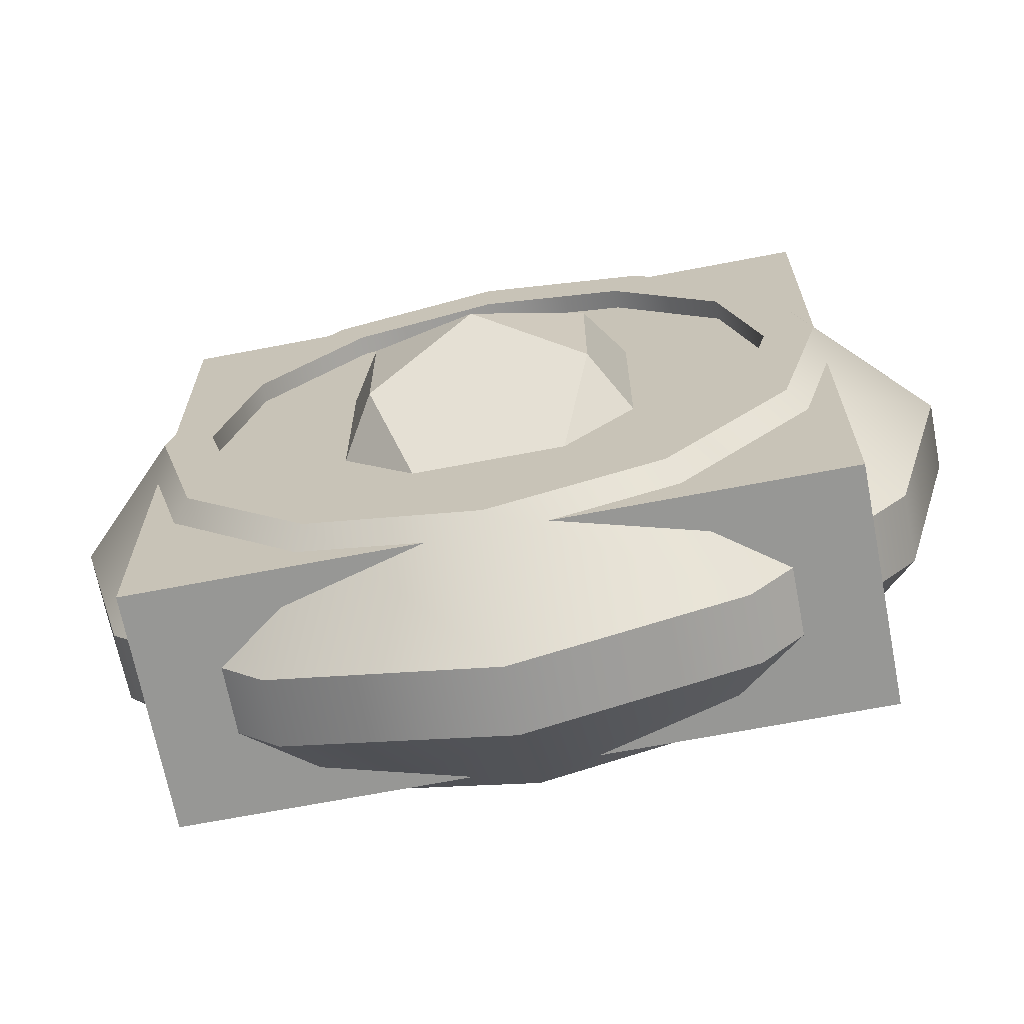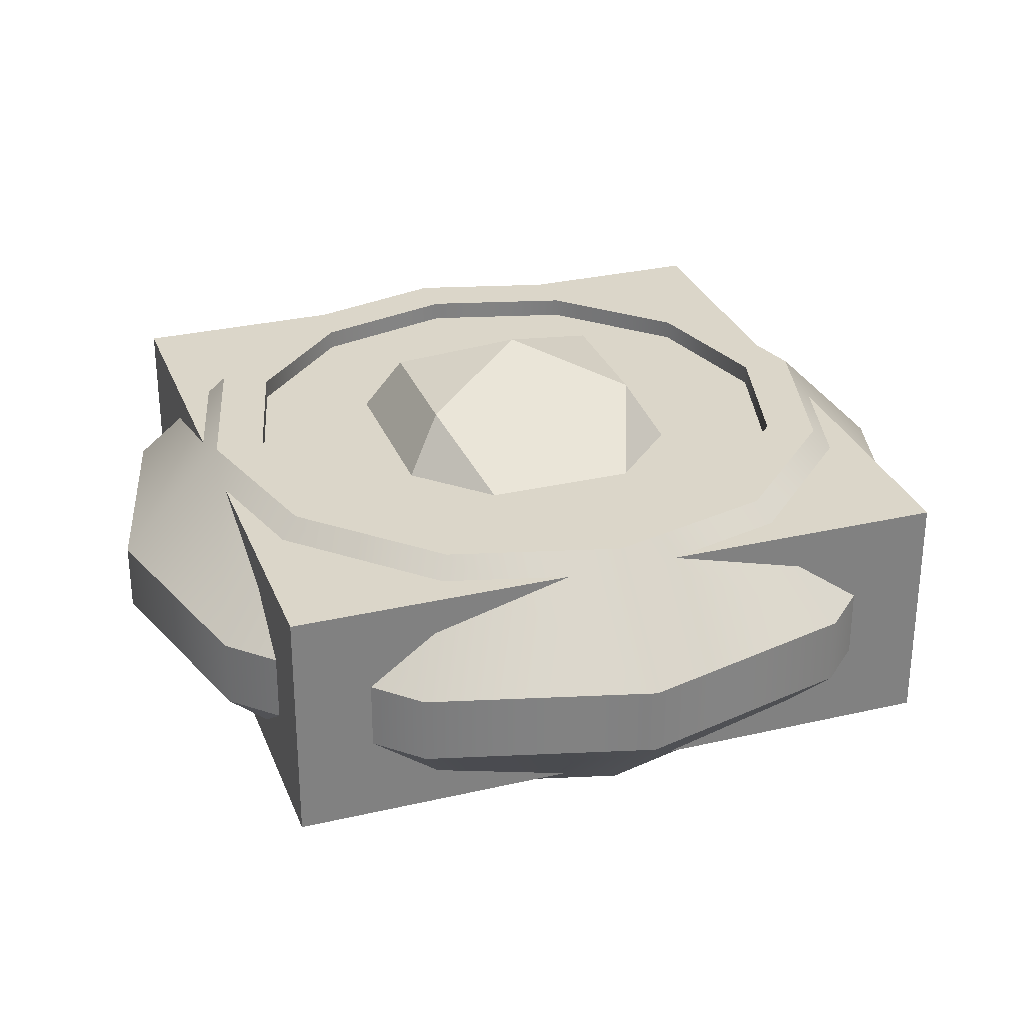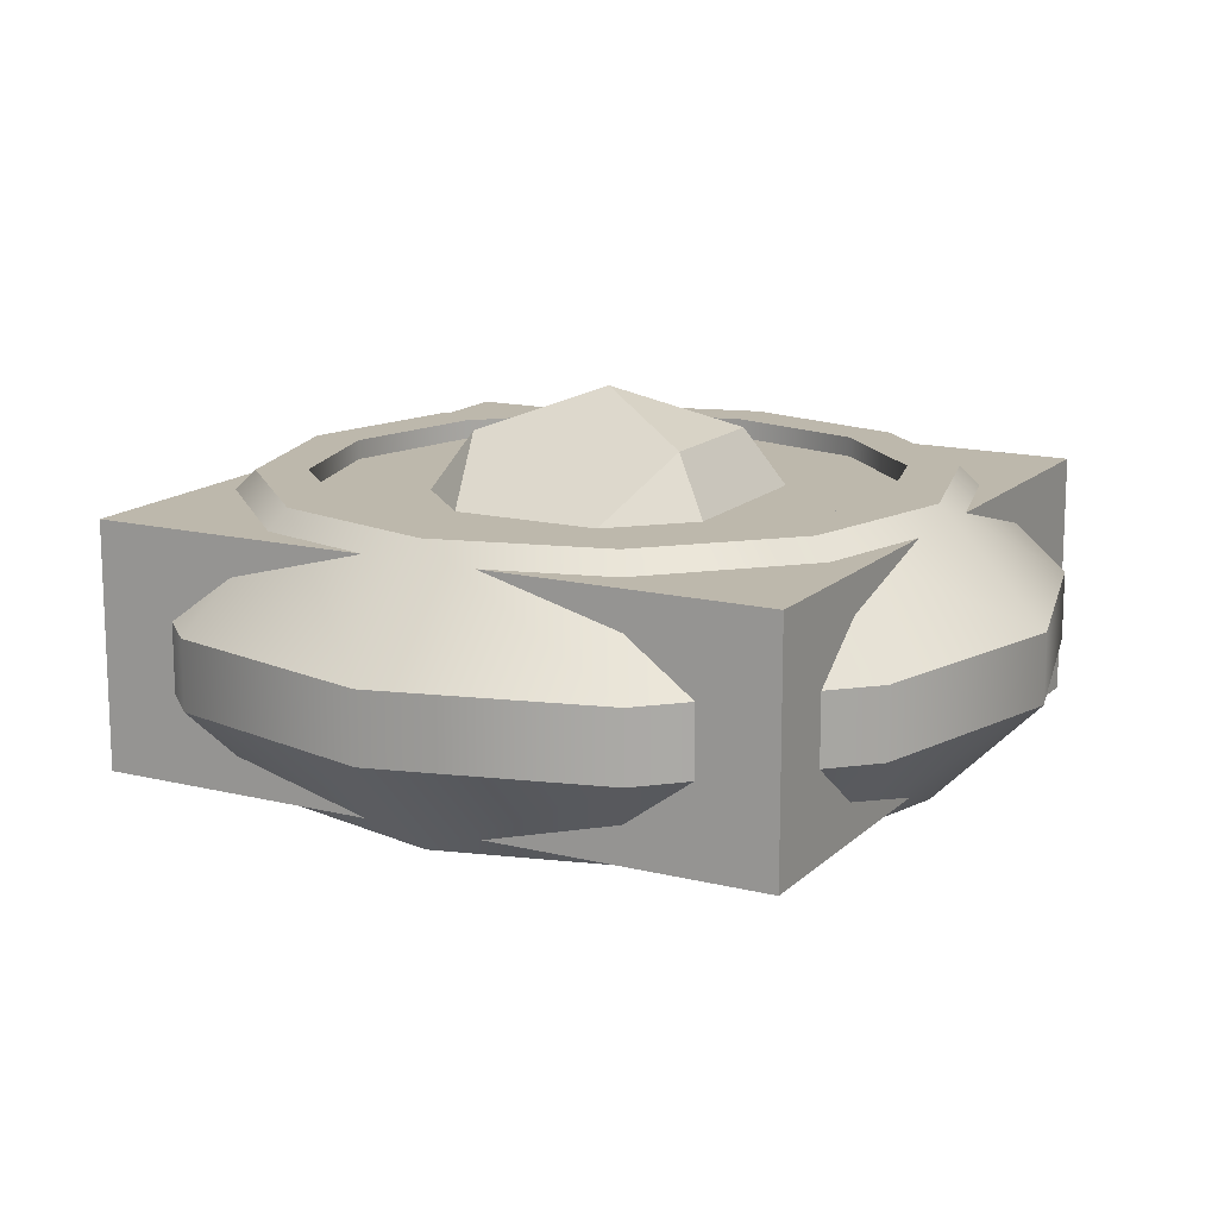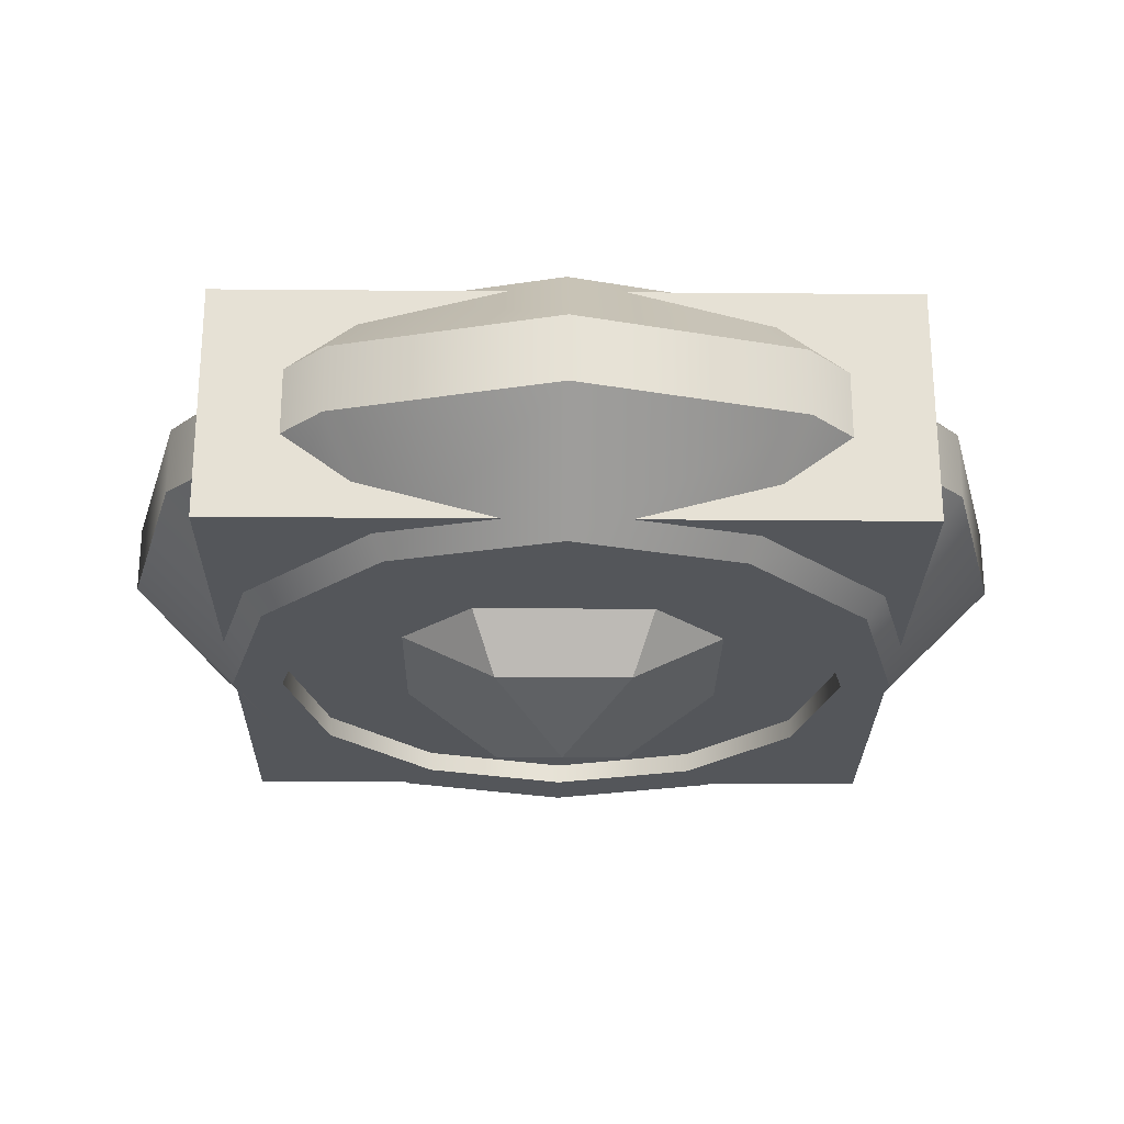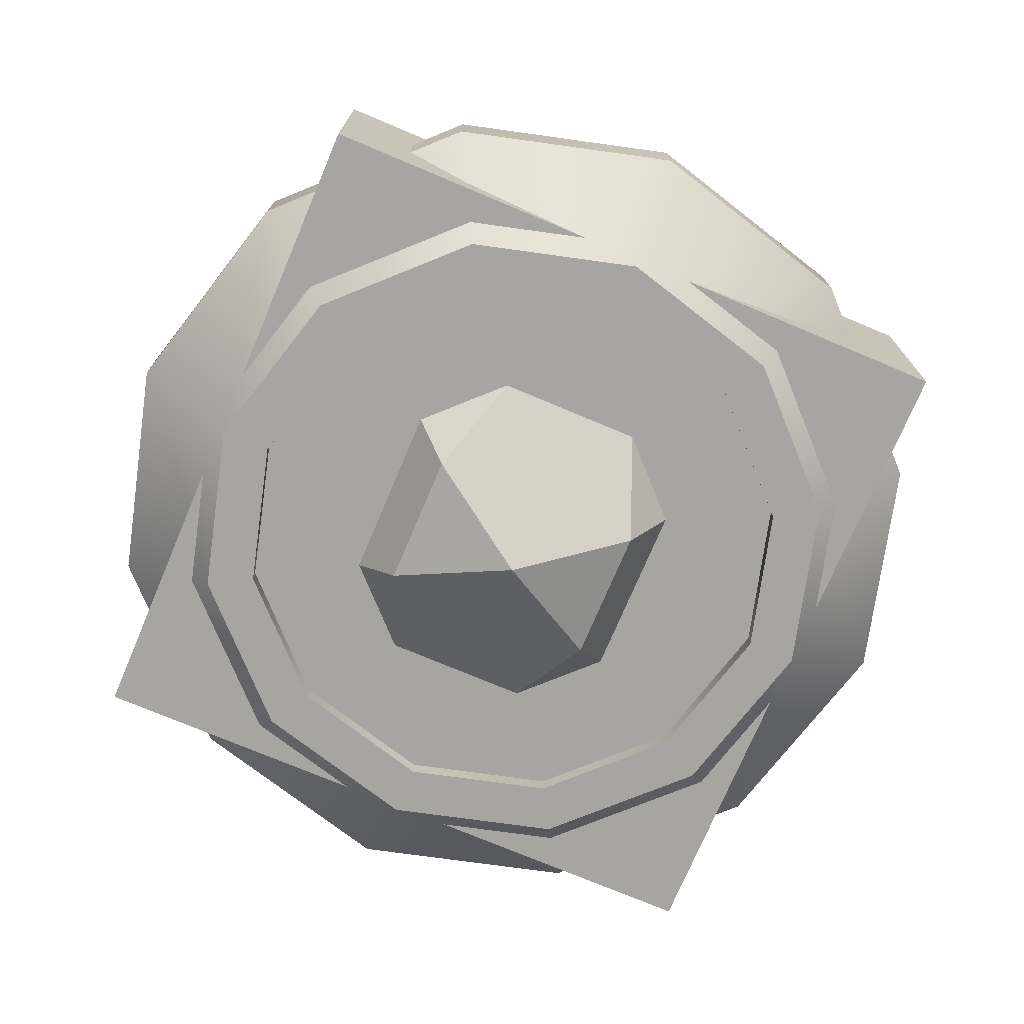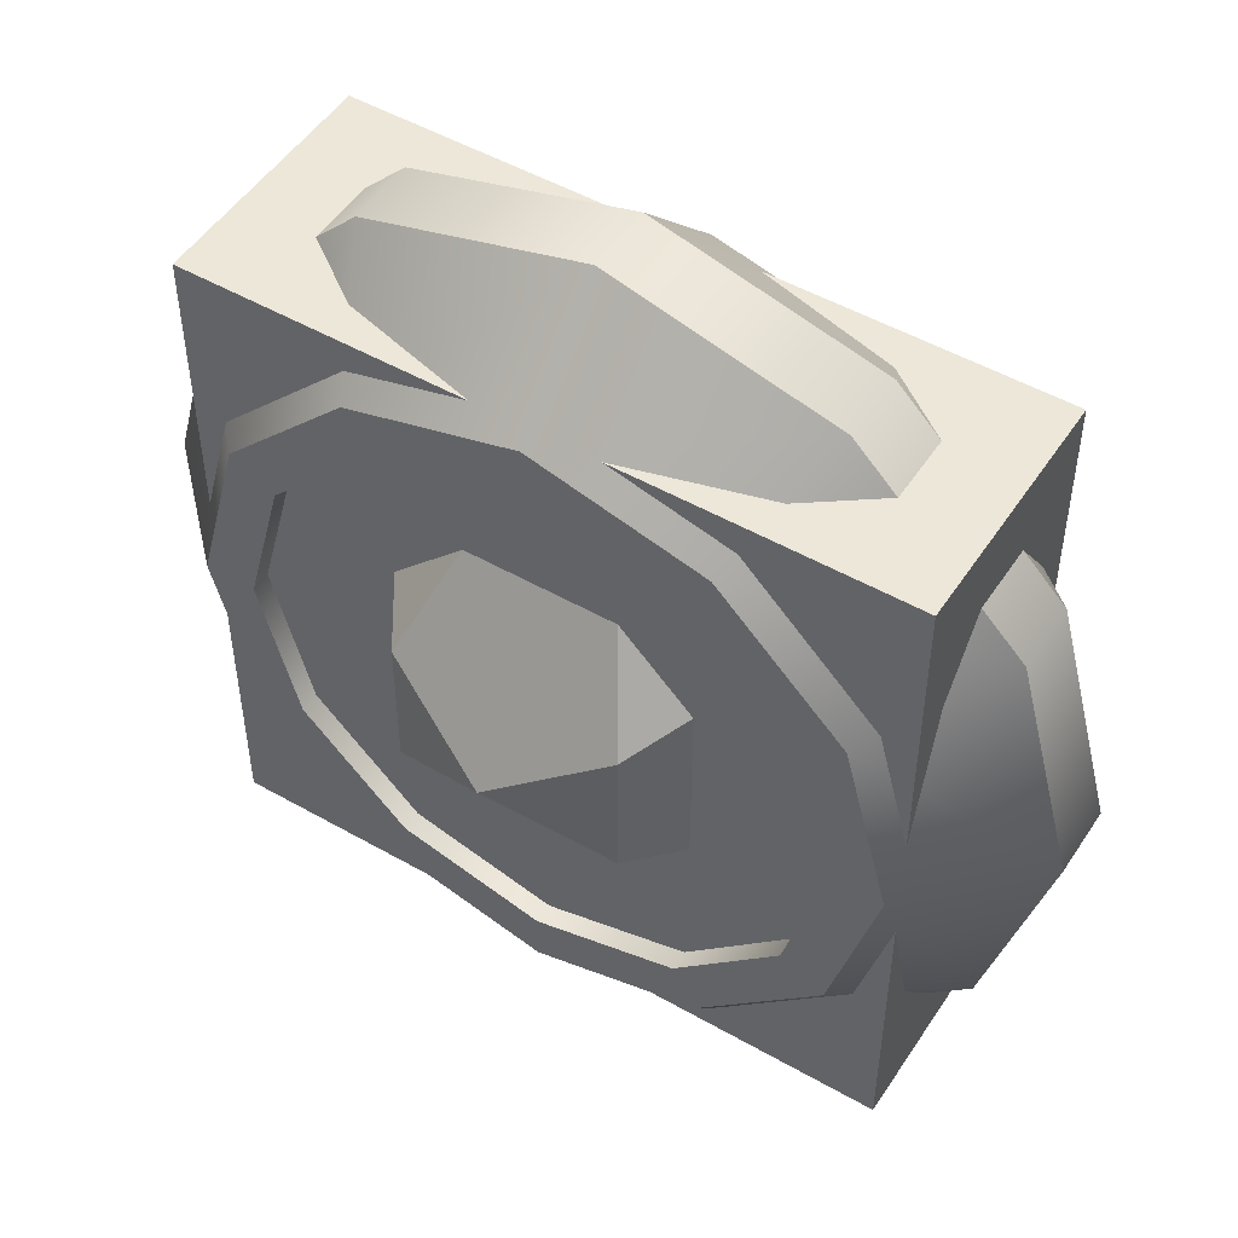
<metadata>
{"format":"obj","ext":"obj","renderer":"f3d","projection":"perspective","resolution":1024,"background":"white","views":[{"elev":-68.1,"azim":-169.1,"up":"+Z"},{"elev":29.7,"azim":-18.9,"up":"+Y"},{"elev":14.7,"azim":-151.6,"up":"+Y"},{"elev":-25.5,"azim":-90.8,"up":"+Y"},{"elev":-73.7,"azim":-22.9,"up":"+Y"},{"elev":50.1,"azim":32.1,"up":"+Z"}]}
</metadata>
<code>
v  0 0.3785 -0
v  0.1608 0.3171 0.0994
v  0.1608 0.3171 -0.0994
v  0.2602 0.1562 -0.1608
v  0.0994 0.2177 -0.2602
v  -0 0.0569 -0.3216
v  -0.0994 0.2177 -0.2602
v  -0.2602 0.1562 -0.1608
v  -0.1608 0.3171 -0.0994
v  -0.1608 0.3171 0.0994
v  -0.2602 0.1562 0.1608
v  -0.0994 0.2177 0.2602
v  0 0.0569 0.3216
v  0.0994 0.2177 0.2602
v  0.2602 0.1562 0.1608
v  0.3216 0.0569 0
v  0.2602 -0.0425 -0.1608
v  0.2602 -0.0425 0.1608
v  -0.0994 -0.104 0.2602
v  0.0994 -0.104 0.2602
v  0.1608 -0.2033 0.0994
v  0.1608 -0.2033 -0.0994
v  0.0994 -0.104 -0.2602
v  0 -0.2648 0
v  -0.2602 -0.0425 0.1608
v  -0.1608 -0.2033 0.0994
v  -0.1608 -0.2033 -0.0994
v  -0.0994 -0.104 -0.2602
v  -0.2602 -0.0425 -0.1608
v  -0.3216 0.0569 -0
v  0.494 0.2619 -0
v  0.6493 0.1066 -0
v  0.5624 0.1066 -0.3247
v  0.4278 0.2619 -0.247
v  0.3247 0.1066 -0.5624
v  0.247 0.2619 -0.4278
v  -0 0.1066 -0.6493
v  -0 0.2619 -0.494
v  -0.3247 0.1066 -0.5624
v  -0.247 0.2619 -0.4278
v  -0.5624 0.1066 -0.3247
v  -0.4278 0.2619 -0.247
v  -0.6493 0.1066 -0
v  -0.494 0.2619 -0
v  -0.5624 0.1066 0.3247
v  -0.4278 0.2619 0.247
v  -0.3247 0.1066 0.5624
v  -0.247 0.2619 0.4278
v  -0 0.1066 0.6493
v  -0 0.2619 0.494
v  0.3247 0.1066 0.5624
v  0.247 0.2619 0.4278
v  0.5624 0.1066 0.3247
v  0.4278 0.2619 0.247
v  0.5624 0.0071 -0.3247
v  0.3247 0.0071 -0.5624
v  -0 0.0071 -0.6493
v  -0.3247 0.0071 -0.5624
v  -0.5624 0.0071 -0.3247
v  -0.6493 0.0071 -0
v  -0.3247 0.0071 0.5624
v  0.4199 0.2619 -0
v  0.3637 0.2619 -0.21
v  0.21 0.2619 -0.3637
v  -0 0.2619 -0.4199
v  -0.21 0.2619 -0.3637
v  -0.3637 0.2619 -0.21
v  -0.4199 0.2619 -0
v  -0.3637 0.2619 0.21
v  -0.21 0.2619 0.3637
v  -0 0.2619 0.4199
v  0.21 0.2619 0.3637
v  0.3637 0.2619 0.21
v  0.3637 -0.1482 -0.21
v  0.4199 -0.1482 -0
v  0.21 -0.1482 -0.3637
v  -0.21 -0.1482 -0.3637
v  -0.3637 -0.1482 -0.21
v  0.21 -0.1482 0.3637
v  -0 -0.1482 0.4199
v  0.494 -0.1482 -0
v  0.4278 -0.1482 -0.247
v  0.247 -0.1482 -0.4278
v  -0 -0.1482 -0.494
v  -0.247 -0.1482 -0.4278
v  -0.4278 -0.1482 -0.247
v  -0.494 -0.1482 -0
v  -0.4278 -0.1482 0.247
v  -0.5624 0.0071 0.3247
v  -0.247 -0.1482 0.4278
v  -0 -0.1482 0.494
v  -0 0.0071 0.6493
v  0.247 -0.1482 0.4278
v  0.3247 0.0071 0.5624
v  0.4278 -0.1482 0.247
v  0.5624 0.0071 0.3247
v  0.6493 0.0071 -0
v  -0 -0.1482 -0.4199
v  -0.4199 -0.1482 -0
v  -0.3637 -0.1482 0.21
v  -0.21 -0.1482 0.3637
v  0.3637 -0.1482 0.21
g lifePowerUp
f 1 2 3
f 3 4 5
f 5 6 7
f 7 8 9
f 9 10 1
f 10 11 12
f 12 13 14
f 14 15 2
f 16 17 4
f 15 18 16
f 13 19 20
f 20 21 18
f 22 23 17
f 21 24 22
f 19 25 26
f 26 27 24
f 28 6 23
f 27 29 28
f 25 11 30
f 30 8 29
f 3 9 1
f 10 2 1
f 2 4 3
f 14 18 15
f 18 17 16
f 20 24 21
f 24 23 22
f 26 29 27
f 29 6 28
f 30 9 8
f 11 13 12
f 5 23 6
f 31 32 33
f 34 33 35
f 36 35 37
f 38 37 39
f 40 39 41
f 42 41 43
f 44 43 45
f 46 45 47
f 48 47 49
f 50 49 51
f 52 51 53
f 54 53 32
f 32 55 33
f 33 55 35
f 35 56 37
f 37 57 39
f 39 58 41
f 41 59 43
f 43 60 45
f 47 61 49
f 62 31 34
f 63 34 36
f 64 36 38
f 65 38 40
f 66 40 42
f 67 42 44
f 68 44 46
f 69 46 48
f 70 48 50
f 71 50 52
f 72 52 54
f 73 54 62
f 62 74 75
f 63 64 74
f 64 65 76
f 66 67 77
f 67 68 78
f 71 79 80
f 72 73 79
f 81 82 55
f 82 83 56
f 83 84 57
f 84 85 58
f 85 86 59
f 86 87 60
f 87 88 89
f 88 90 61
f 90 91 92
f 91 93 94
f 93 95 96
f 95 81 97
f 89 61 45
f 92 51 49
f 94 96 51
f 96 97 53
f 75 74 82
f 74 76 83
f 76 98 84
f 98 77 85
f 77 78 86
f 78 99 87
f 99 100 88
f 100 101 90
f 101 80 91
f 80 79 93
f 79 102 95
f 75 81 95
f 98 65 77
f 99 68 100
f 100 69 101
f 101 71 80
f 102 62 75
f 3 5 7
f 3 7 9
f 10 12 14
f 10 14 2
f 2 15 16
f 2 16 4
f 14 13 20
f 14 20 18
f 18 21 22
f 18 22 17
f 20 19 26
f 20 26 24
f 24 27 28
f 24 28 23
f 26 25 30
f 26 30 29
f 29 8 7
f 29 7 6
f 30 11 10
f 30 10 9
f 11 25 19
f 11 19 13
f 5 4 17
f 5 17 23
f 33 34 31
f 35 36 34
f 37 38 36
f 39 40 38
f 41 42 40
f 43 44 42
f 45 46 44
f 47 48 46
f 49 50 48
f 51 52 50
f 53 54 52
f 32 31 54
f 32 97 55
f 55 56 35
f 56 57 37
f 57 58 39
f 58 59 41
f 59 60 43
f 60 89 45
f 61 92 49
f 34 63 62
f 36 64 63
f 38 65 64
f 40 66 65
f 42 67 66
f 44 68 67
f 46 69 68
f 48 70 69
f 50 71 70
f 52 72 71
f 54 73 72
f 54 31 62
f 62 63 74
f 64 76 74
f 65 98 76
f 67 78 77
f 68 99 78
f 71 72 79
f 73 102 79
f 55 97 81
f 56 55 82
f 57 56 83
f 58 57 84
f 59 58 85
f 60 59 86
f 89 60 87
f 61 89 88
f 92 61 90
f 94 92 91
f 96 94 93
f 97 96 95
f 61 47 45
f 92 94 51
f 96 53 51
f 97 32 53
f 82 81 75
f 83 82 74
f 84 83 76
f 85 84 98
f 86 85 77
f 87 86 78
f 88 87 99
f 90 88 100
f 91 90 101
f 93 91 80
f 95 93 79
f 95 102 75
f 65 66 77
f 68 69 100
f 69 70 101
f 101 70 71
f 102 73 62
v  -0.5002 -0.1186 0.5002
v  -0.5002 -0.1186 -0.5002
v  0.5002 -0.1186 -0.5002
v  0.5002 -0.1186 0.5002
v  -0.5002 0.2335 0.5002
v  0.5002 0.2335 0.5002
v  0.5002 0.2335 -0.5002
v  -0.5002 0.2335 -0.5002
g collision
f 103 104 105 106
f 107 108 109 110
f 103 106 108 107
f 106 105 109 108
f 105 104 110 109
f 104 103 107 110

</code>
